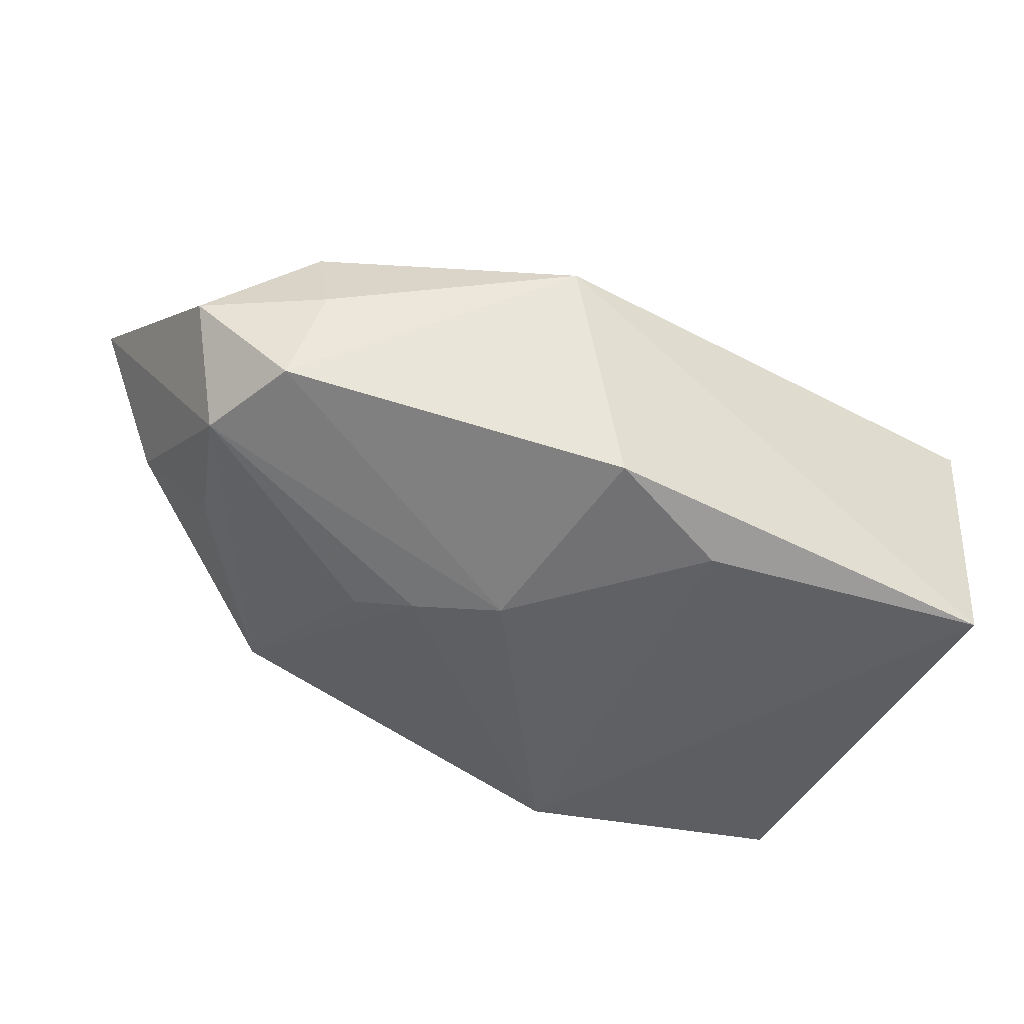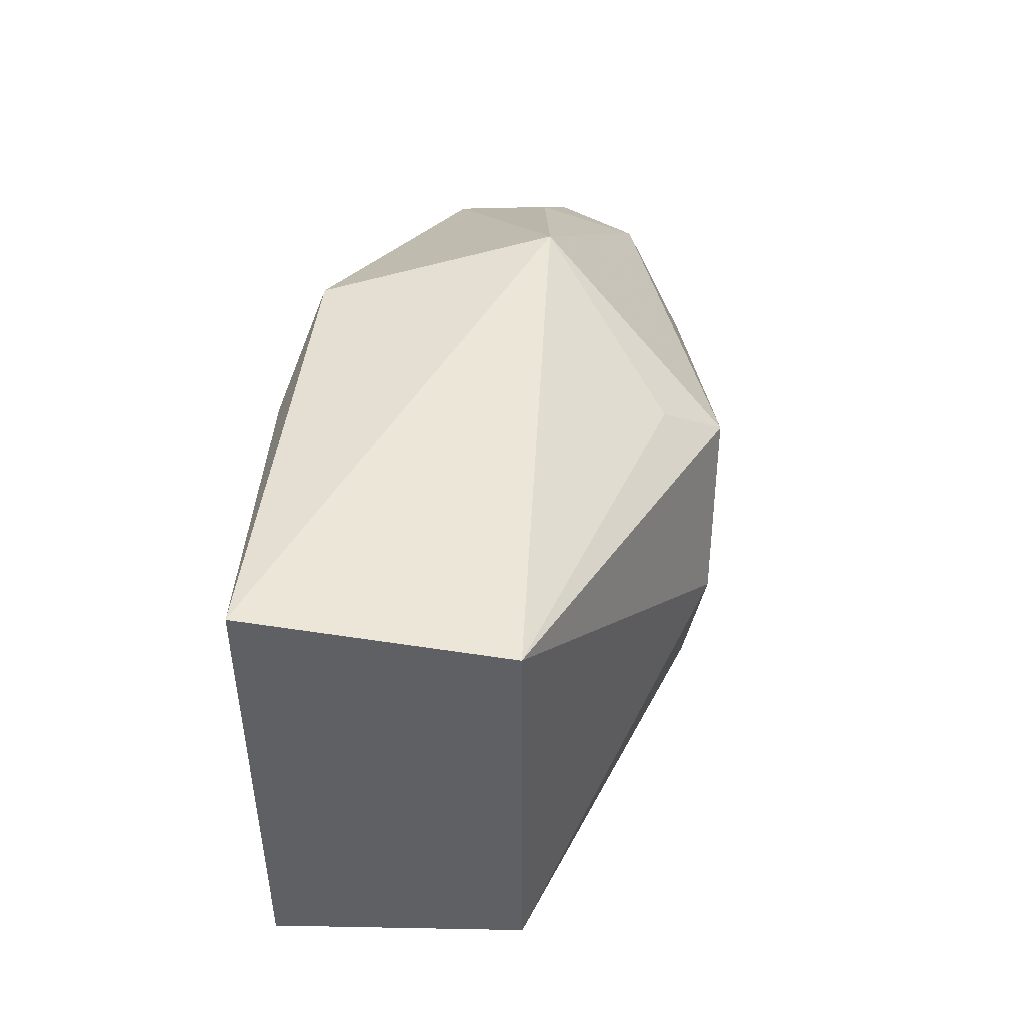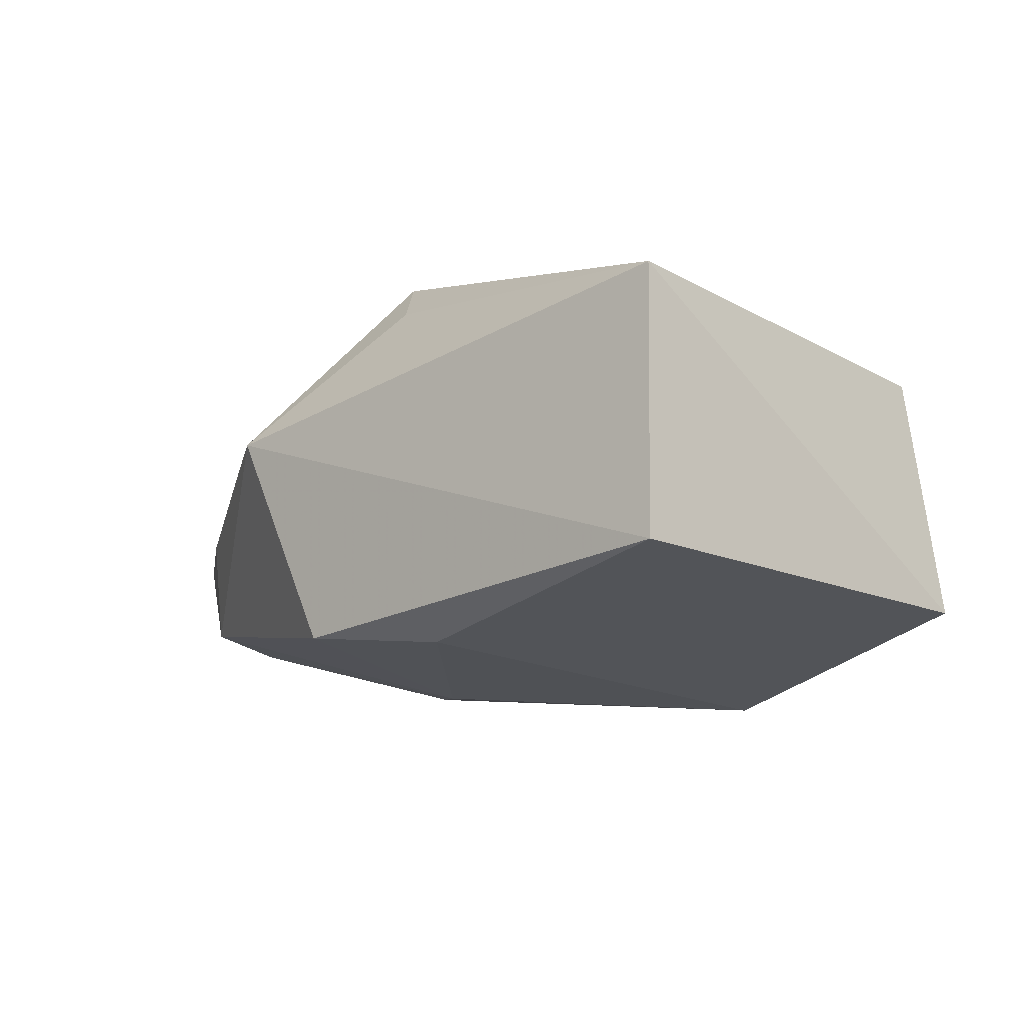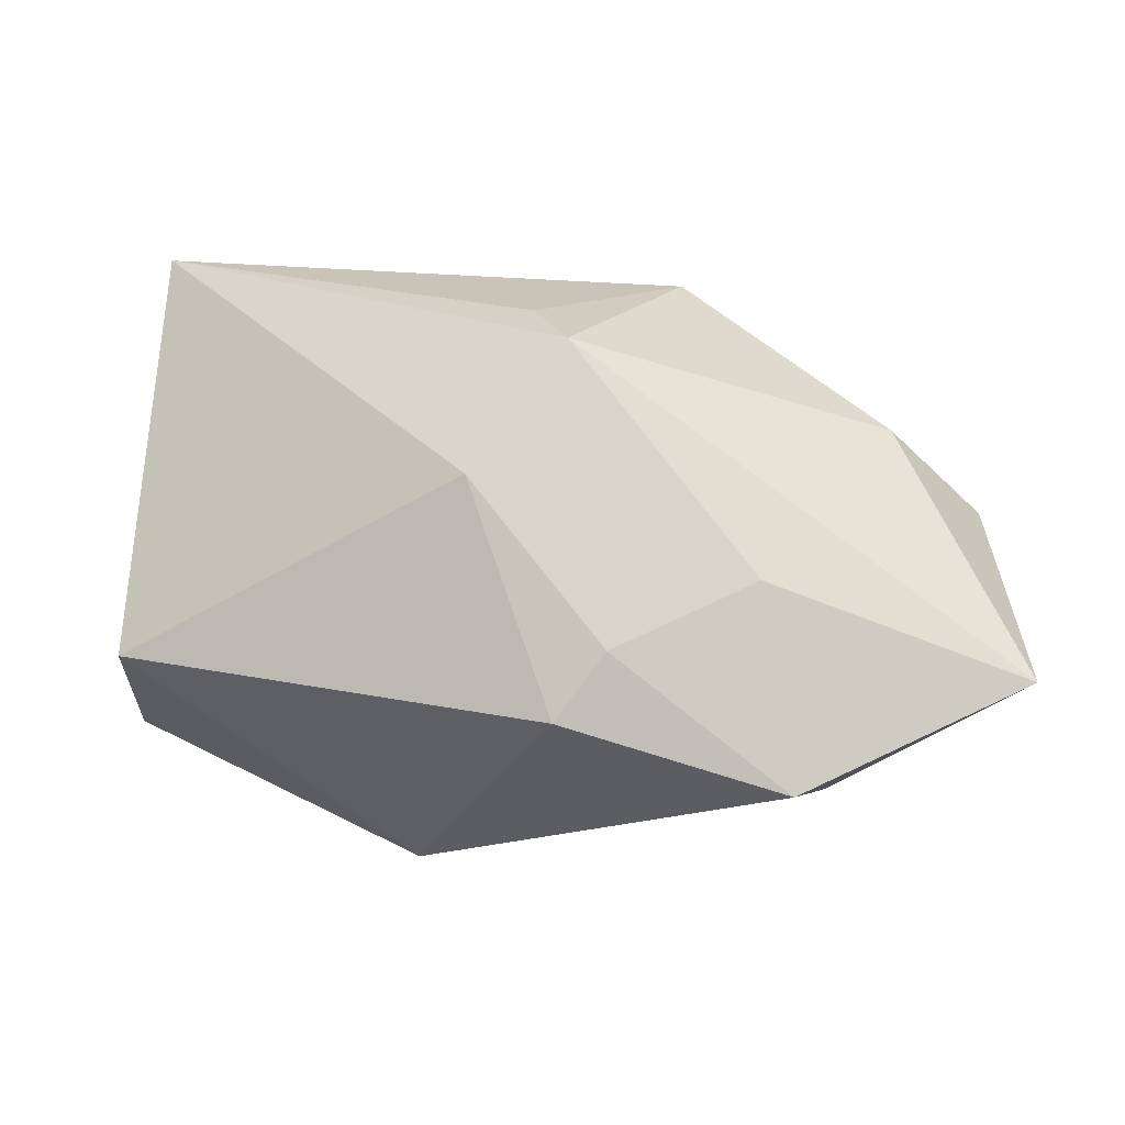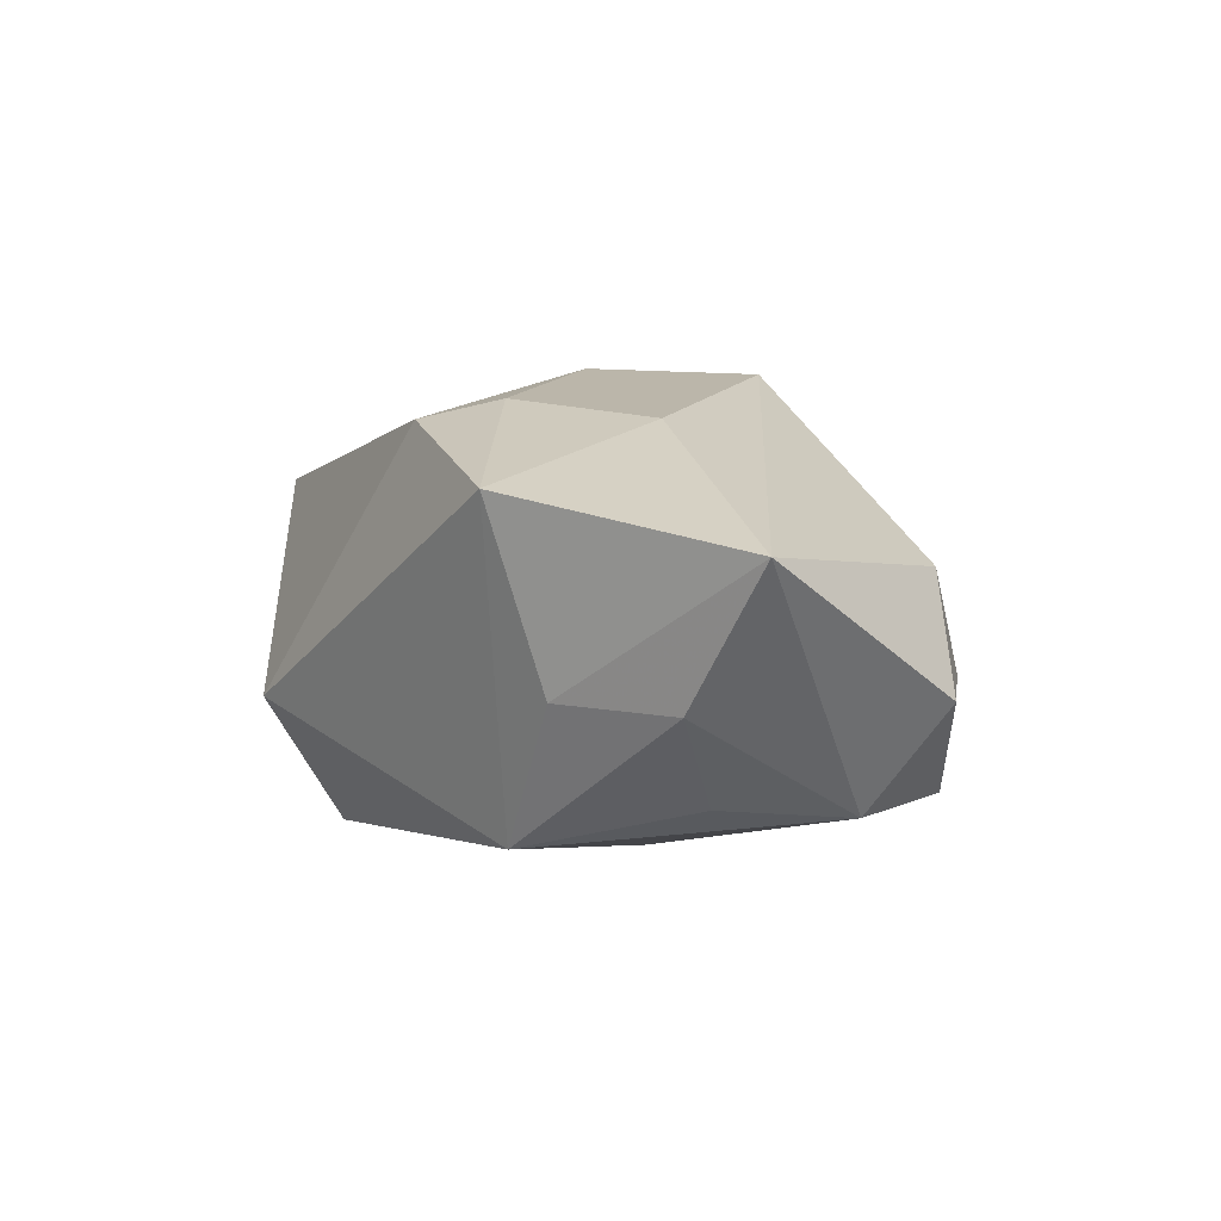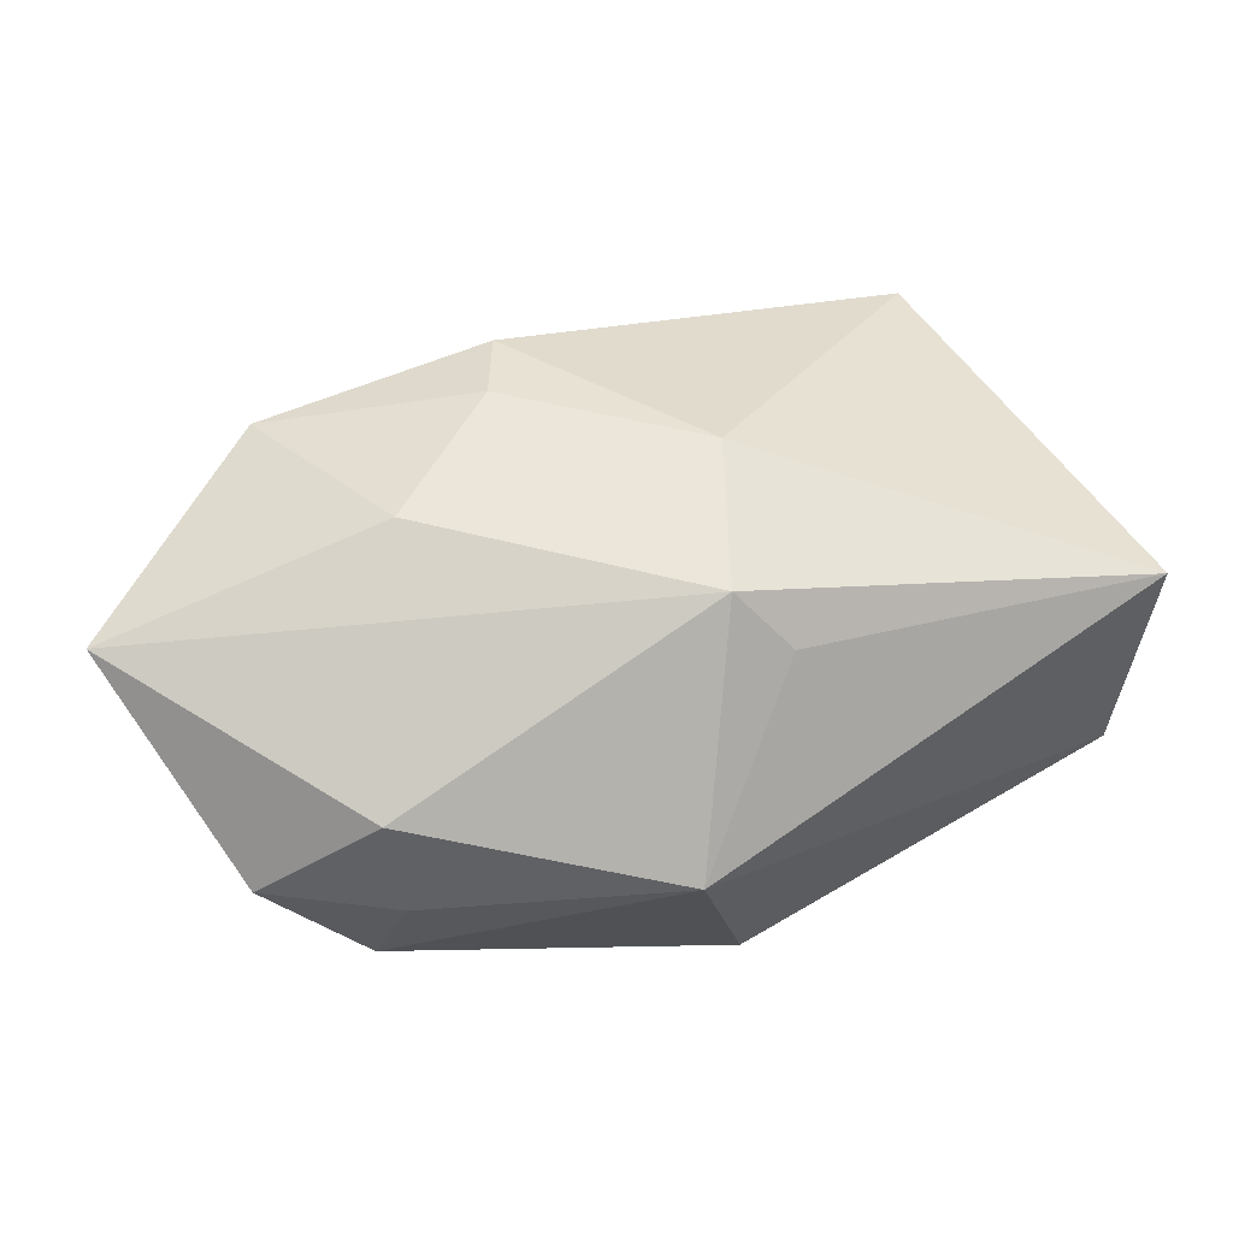
<metadata>
{"format":"obj","ext":"obj","renderer":"f3d","projection":"perspective","resolution":1024,"background":"white","views":[{"elev":-47.2,"azim":146.0,"up":"+Z"},{"elev":49.9,"azim":-81.6,"up":"+Y"},{"elev":-19.6,"azim":-140.2,"up":"+Z"},{"elev":76.1,"azim":1.1,"up":"+Z"},{"elev":12.8,"azim":57.7,"up":"+Z"},{"elev":52.5,"azim":144.4,"up":"+Z"}]}
</metadata>
<code>
v 0.008225 0.02505 -0.01848
v -0.005217 0.02137 -0.02051
v -0.005322 0.001971 0.02296
v 0.03046 -0.02383 0.001482
v 0.03855 0.01046 -0.009513
v -0.01024 -0.03049 -0.006092
v 0.02314 -0.02343 -0.01297
v 0.0365 0.01377 0.0001038
v -0.03552 0.02744 -0.01798
v 0.004002 0.0157 0.02247
v 0.01951 -0.007256 -0.01645
v 0.03599 -0.0116 -0.008102
v 0.04107 -0.01783 0.001841
v 0.003278 -0.02111 0.02088
v 0.01504 -0.002795 -0.01833
v -0.04129 -0.01532 -0.01603
v 0.01575 0.02846 0.003348
v -0.0394 -0.01311 0.008647
v 0.04132 -0.0002268 -0.009255
v 0.02236 -0.00756 0.02224
v 0.0006209 0.02047 0.01688
v 0.03645 0.01106 0.009854
v -0.03683 0.02846 0.008069
v -0.01301 -0.02119 -0.02051
v 0.02564 -0.02711 0.01851
v 0.04662 0.005039 0.001116
v 0.04897 -0.01539 0.0157
v 0.008345 0.003611 -0.02051
v 0.008143 -0.01462 0.02283
f 24 7 6
f 18 14 3
f 6 14 18
f 23 18 3
f 16 24 6
f 6 18 16
f 9 24 16
f 16 23 9
f 18 23 16
f 28 24 2
f 2 24 9
f 7 12 13
f 27 4 13
f 13 4 7
f 25 4 27
f 27 20 25
f 25 14 6
f 6 7 25
f 7 4 25
f 9 23 17
f 23 21 17
f 7 24 15
f 15 11 7
f 15 24 28
f 27 13 19
f 19 13 12
f 19 12 7
f 7 11 19
f 11 15 19
f 28 5 19
f 19 15 28
f 14 25 29
f 29 25 20
f 3 14 29
f 3 29 10
f 10 29 20
f 10 23 3
f 10 21 23
f 10 20 27
f 10 17 21
f 1 17 5
f 1 2 9
f 9 17 1
f 28 2 1
f 1 5 28
f 27 19 26
f 26 19 5
f 5 17 8
f 8 26 5
f 17 10 22
f 22 8 17
f 26 8 22
f 27 26 22
f 22 10 27

</code>
